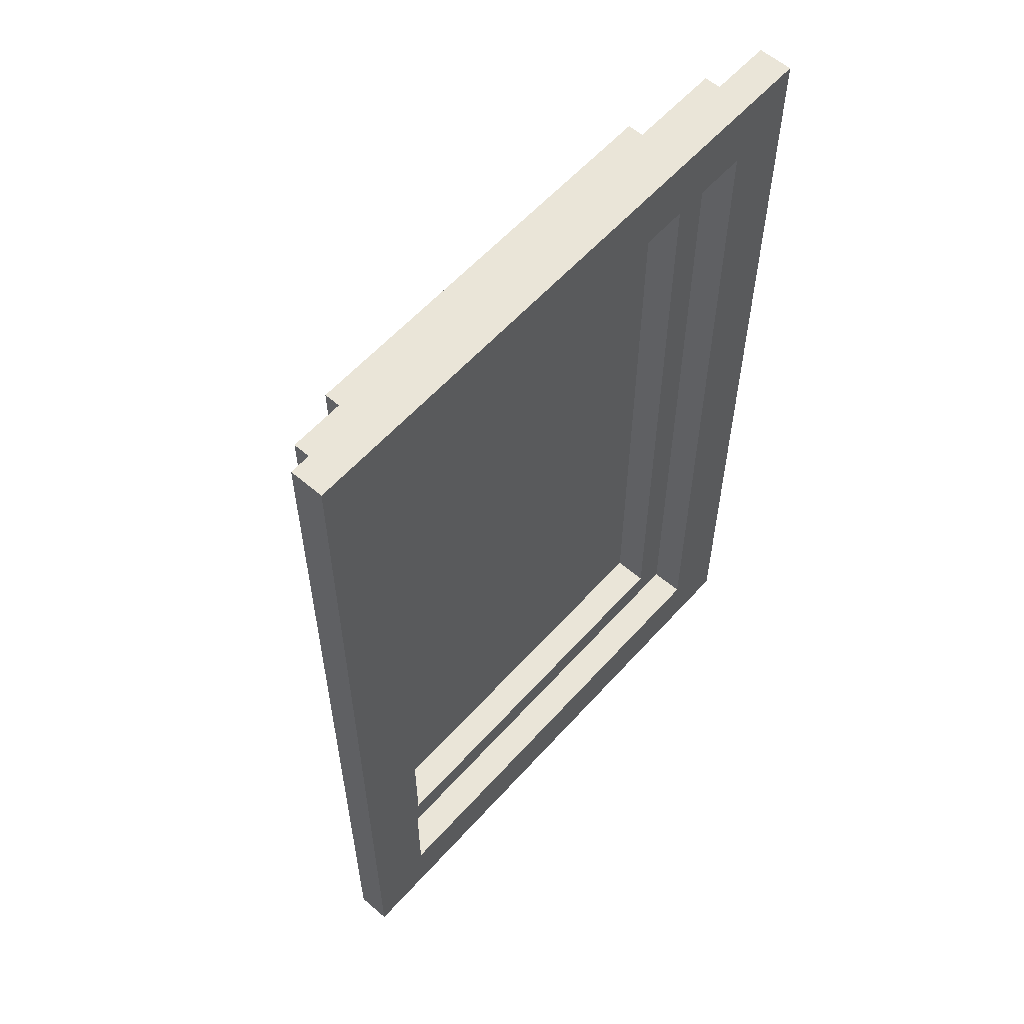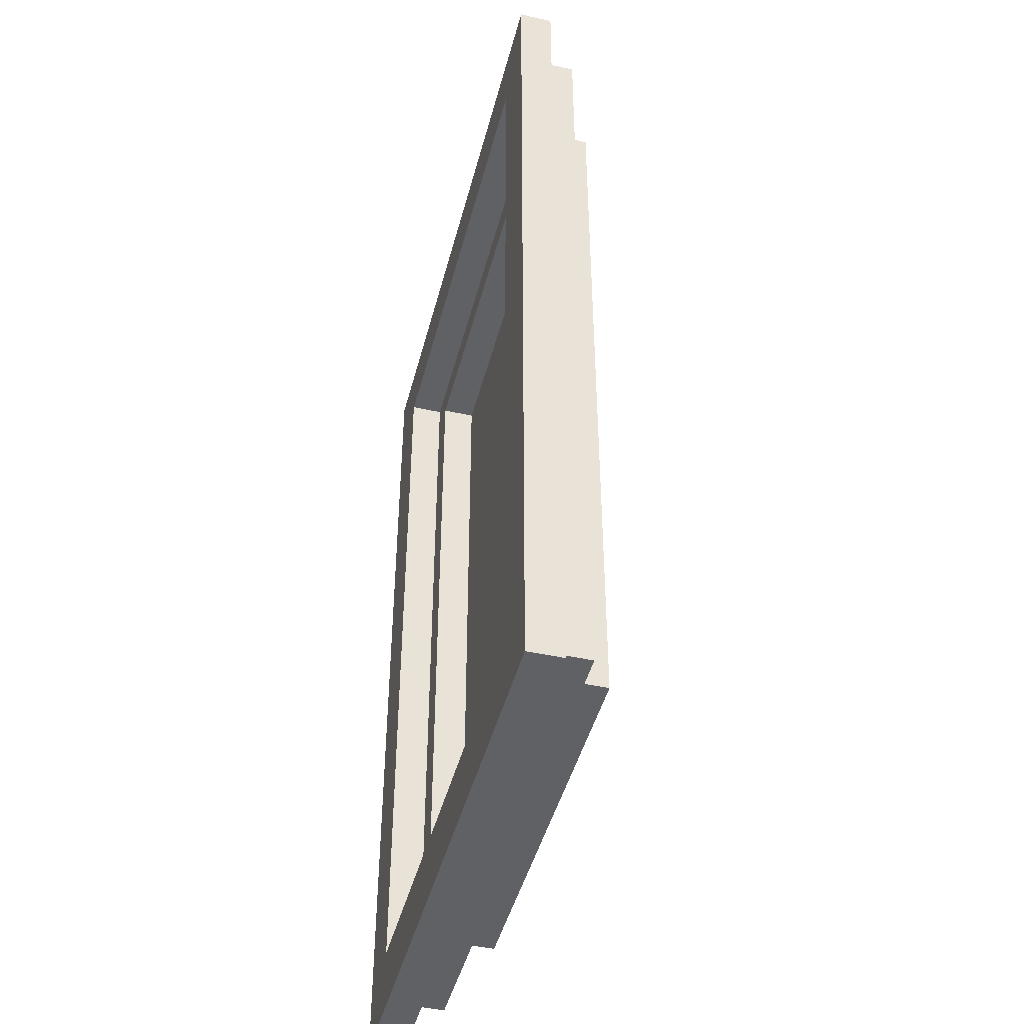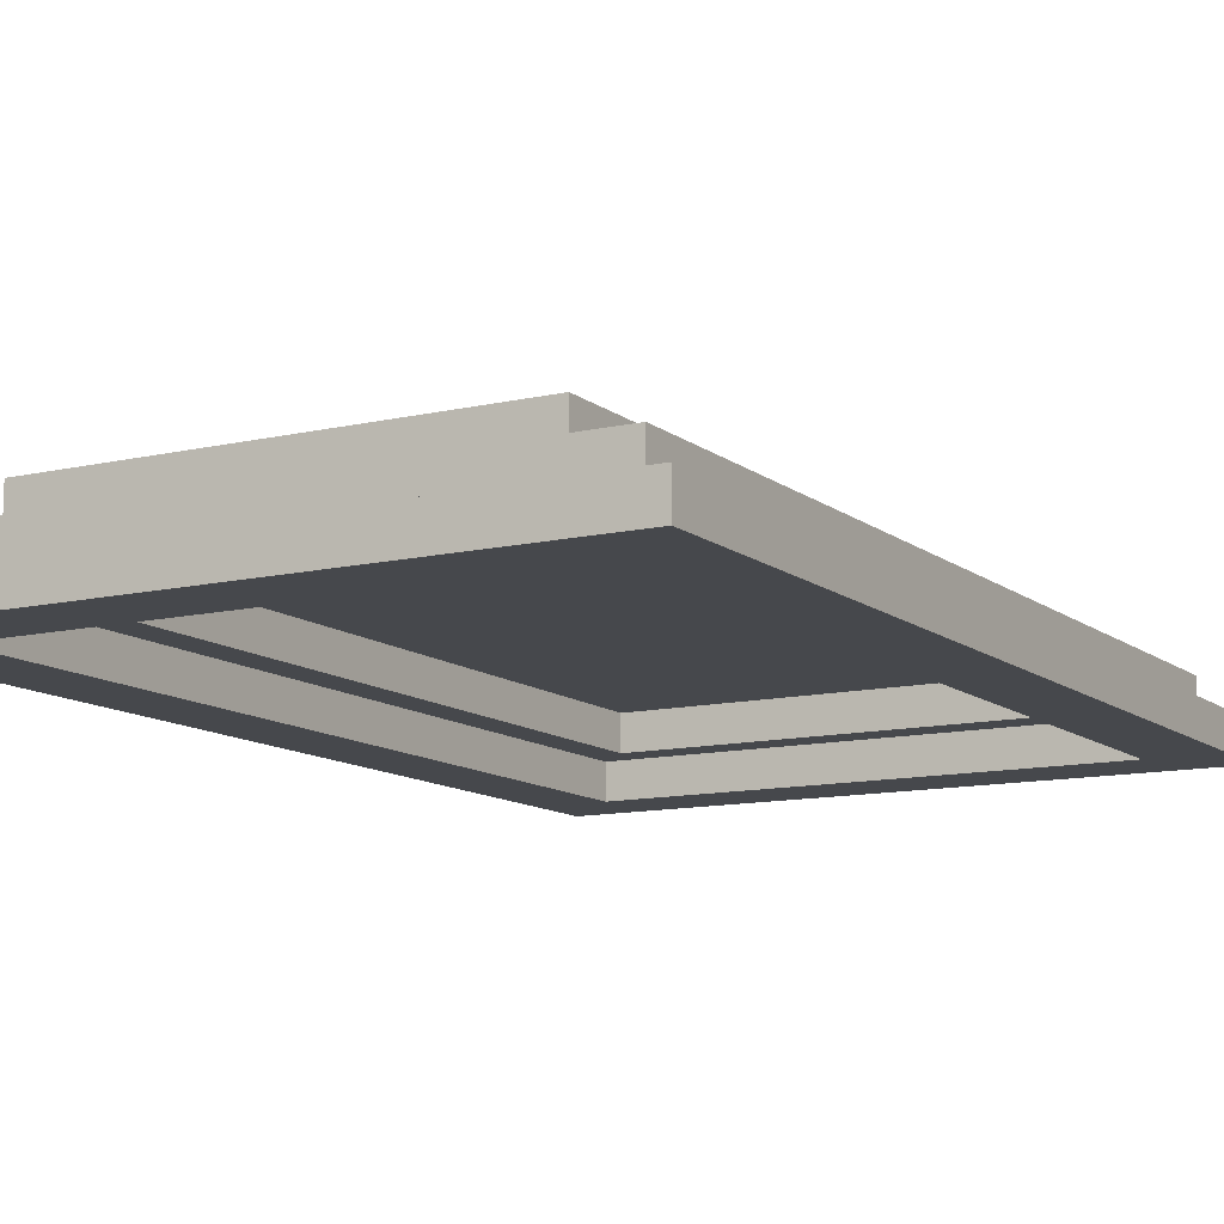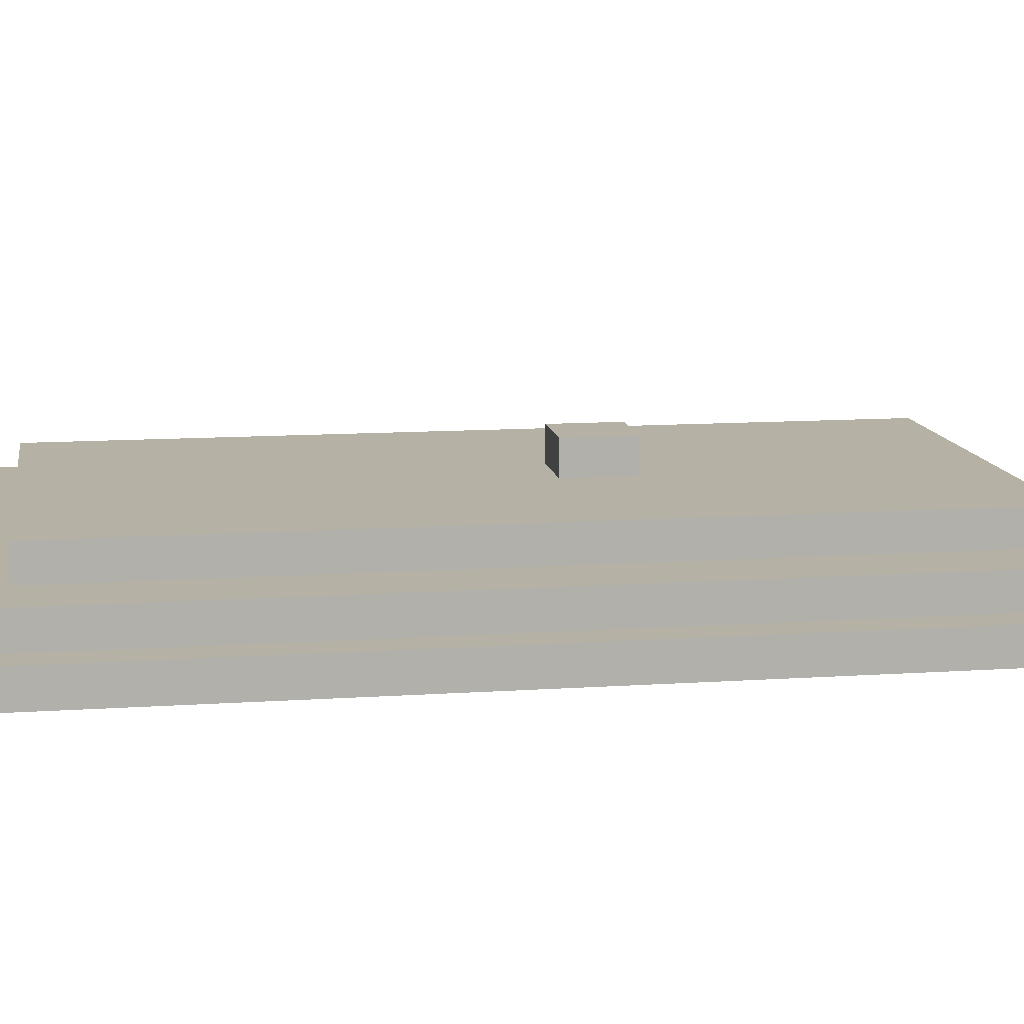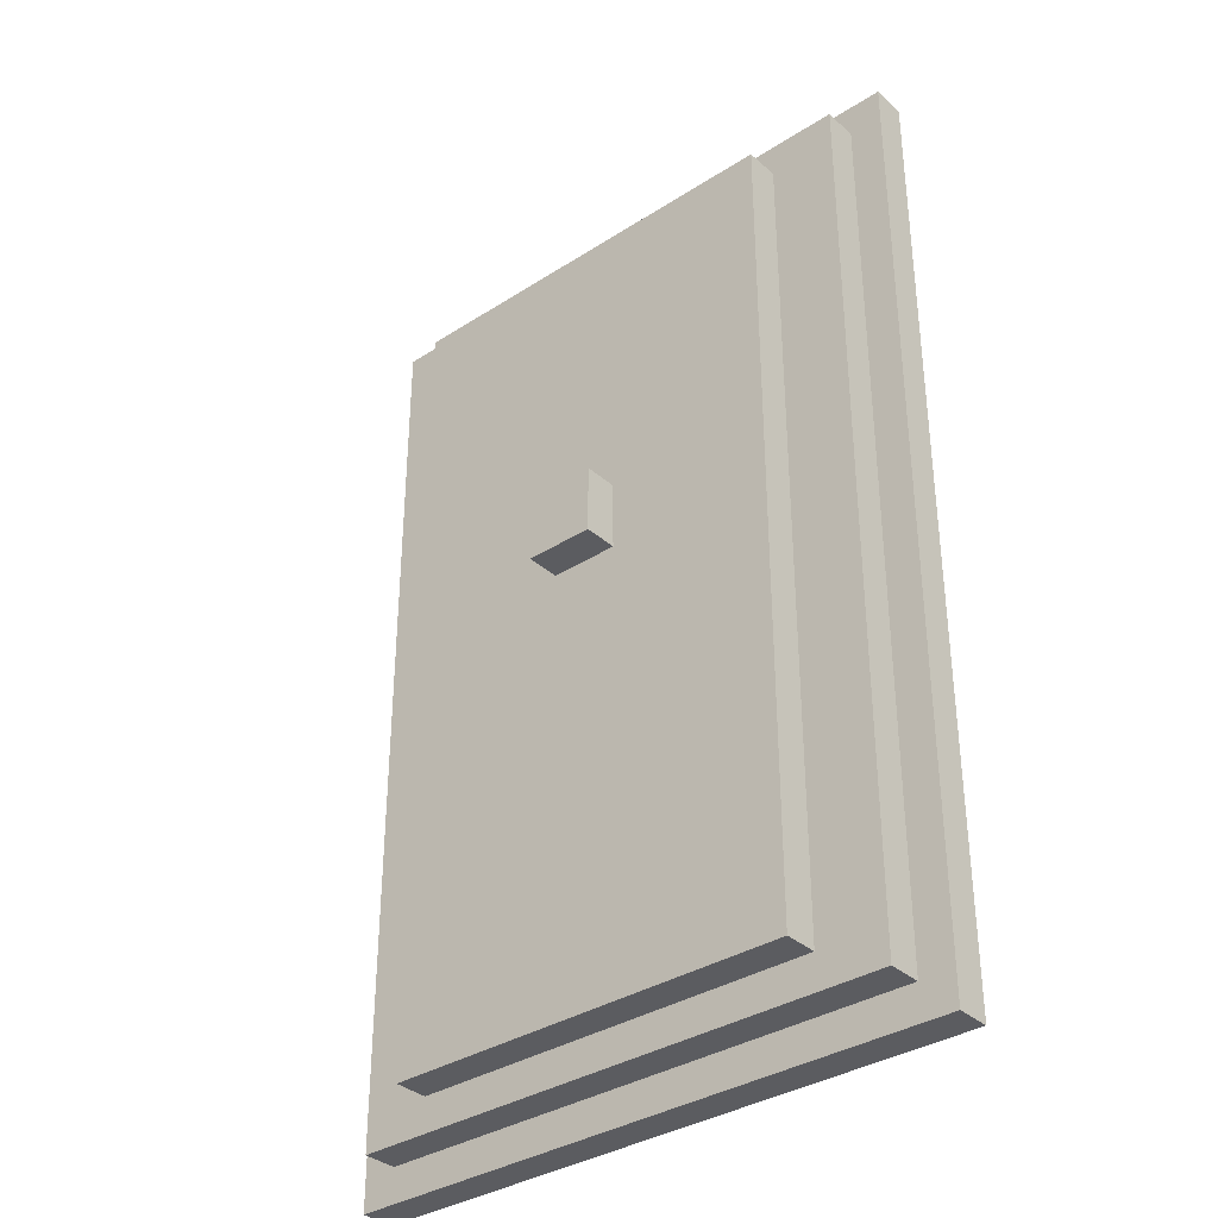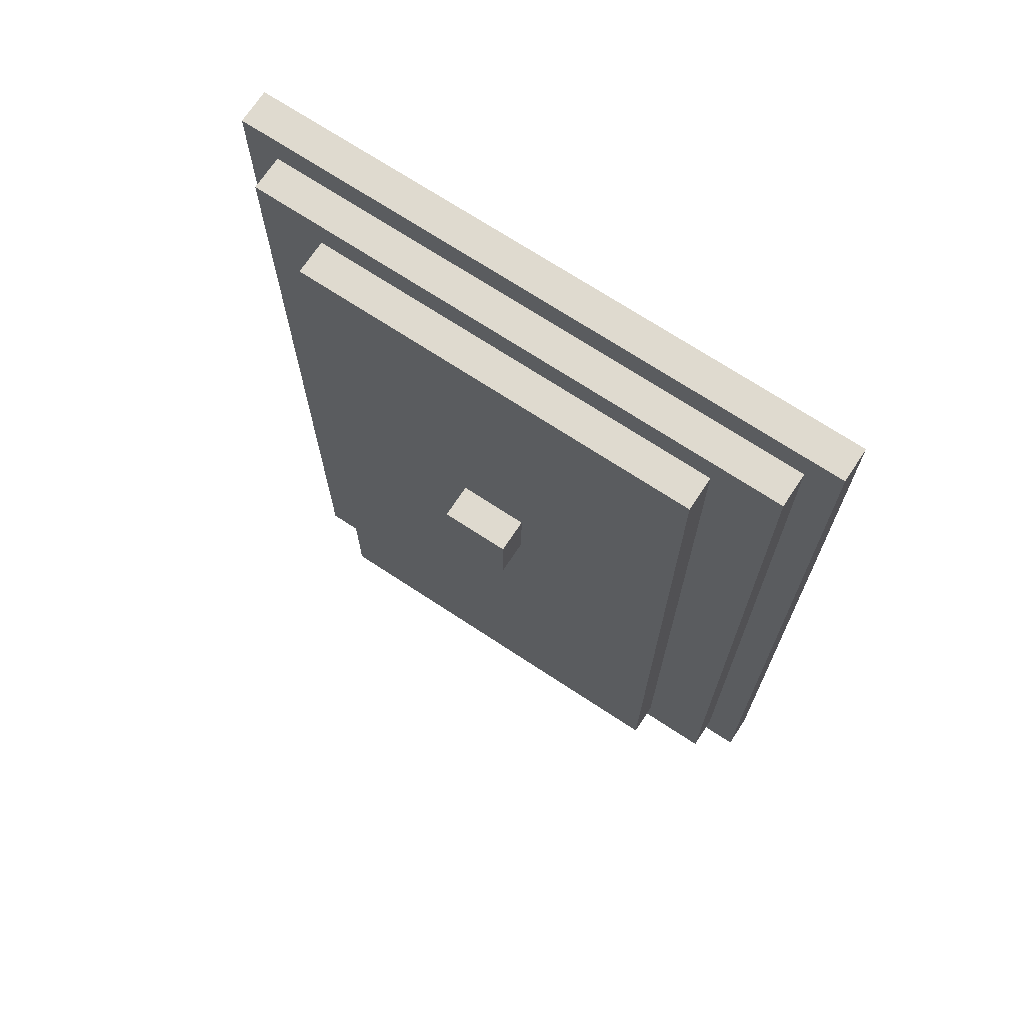
<metadata>
{"format":"obj","ext":"obj","renderer":"f3d","projection":"perspective","resolution":1024,"background":"white","views":[{"elev":58.7,"azim":131.5,"up":"+Y"},{"elev":-45.5,"azim":-104.4,"up":"+Y"},{"elev":-11.4,"azim":-150.4,"up":"+Z"},{"elev":11.8,"azim":80.8,"up":"+Z"},{"elev":-35.0,"azim":40.6,"up":"+Y"},{"elev":70.7,"azim":33.4,"up":"+Y"}]}
</metadata>
<code>
g Phalanx
v -10 0 4
v -10 0 3
v -10 28 4
v -10 28 3
v -9 1 5
v -9 1 4
v -9 27 5
v -9 27 4
v -7 2 6
v -7 2 5
v -7 9 6
v -7 9 5
v -7 13 6
v -7 13 5
v -7 19 6
v -7 19 5
v -7 23 6
v -7 23 5
v -7 26 6
v -7 26 5
v -2 15 7
v -2 15 6
v -2 17 7
v -2 17 6
v 5 3 5
v 5 3 4
v 5 9 5
v 5 13 5
v 5 19 5
v 5 23 5
v 5 25 5
v 5 25 4
v 6 2 4
v 6 2 3
v 6 26 4
v 6 26 3
v -8 2 4
v -8 2 3
v -8 26 4
v -8 26 3
v -7 3 5
v -7 3 4
v -7 9 5
v -7 13 5
v -7 19 5
v -7 23 5
v -7 25 5
v -7 25 4
v 0 15 7
v 0 15 6
v 0 17 7
v 0 17 6
v 5 2 6
v 5 2 5
v 5 9 6
v 5 9 5
v 5 13 6
v 5 13 5
v 5 19 6
v 5 19 5
v 5 23 6
v 5 23 5
v 5 26 6
v 5 26 5
v 7 1 5
v 7 1 4
v 7 27 5
v 7 27 4
v 8 0 4
v 8 0 3
v 8 28 4
v 8 28 3
v -2 15 7
v -2 17 7
v 0 15 7
v 0 17 7
v -7 2 6
v -7 9 6
v -7 13 6
v -7 19 6
v -7 23 6
v -7 26 6
v -6 9 6
v -6 11 6
v -6 13 6
v -6 14 6
v -6 18 6
v -6 19 6
v -6 21 6
v -6 23 6
v -5 11 6
v -5 12 6
v -5 14 6
v -5 15 6
v -5 17 6
v -5 18 6
v -5 20 6
v -5 21 6
v -4 12 6
v -4 15 6
v -4 17 6
v -4 20 6
v -2 15 6
v -2 17 6
v 0 15 6
v 0 17 6
v 2 12 6
v 2 15 6
v 2 17 6
v 2 20 6
v 3 11 6
v 3 12 6
v 3 14 6
v 3 15 6
v 3 17 6
v 3 18 6
v 3 20 6
v 3 21 6
v 4 9 6
v 4 11 6
v 4 13 6
v 4 14 6
v 4 18 6
v 4 19 6
v 4 21 6
v 4 23 6
v 5 2 6
v 5 9 6
v 5 13 6
v 5 19 6
v 5 23 6
v 5 26 6
v -9 1 5
v -9 27 5
v -7 2 5
v -7 9 5
v -7 13 5
v -7 19 5
v -7 23 5
v -7 26 5
v 5 2 5
v 5 9 5
v 5 13 5
v 5 19 5
v 5 23 5
v 5 26 5
v 7 1 5
v 7 27 5
v -10 0 4
v -10 28 4
v -9 1 4
v -9 27 4
v 7 1 4
v 7 27 4
v 8 0 4
v 8 28 4
v -7 3 5
v -7 9 5
v -7 13 5
v -7 19 5
v -7 23 5
v -7 25 5
v -6 9 5
v -6 11 5
v -6 13 5
v -6 14 5
v -6 18 5
v -6 19 5
v -6 21 5
v -6 23 5
v -5 11 5
v -5 12 5
v -5 14 5
v -5 15 5
v -5 17 5
v -5 18 5
v -5 20 5
v -5 21 5
v -4 12 5
v -4 15 5
v -4 17 5
v -4 20 5
v 2 12 5
v 2 15 5
v 2 17 5
v 2 20 5
v 3 11 5
v 3 12 5
v 3 14 5
v 3 15 5
v 3 17 5
v 3 18 5
v 3 20 5
v 3 21 5
v 4 9 5
v 4 11 5
v 4 13 5
v 4 14 5
v 4 18 5
v 4 19 5
v 4 21 5
v 4 23 5
v 5 3 5
v 5 9 5
v 5 13 5
v 5 19 5
v 5 23 5
v 5 25 5
v -8 2 4
v -8 26 4
v -7 3 4
v -7 25 4
v 5 3 4
v 5 25 4
v 6 2 4
v 6 26 4
v -10 0 3
v -10 28 3
v -8 2 3
v -8 26 3
v 6 2 3
v 6 26 3
v 8 0 3
v 8 28 3
v -10 0 4
v 8 0 4
v -10 0 3
v 8 0 3
v -9 1 5
v 7 1 5
v -9 1 4
v 7 1 4
v -7 2 6
v 5 2 6
v -7 2 5
v 5 2 5
v -2 15 7
v 0 15 7
v -2 15 6
v 0 15 6
v -7 25 5
v 5 25 5
v -7 25 4
v 5 25 4
v -8 26 4
v 6 26 4
v -8 26 3
v 6 26 3
v -8 2 4
v 6 2 4
v -8 2 3
v 6 2 3
v -7 3 5
v 5 3 5
v -7 3 4
v 5 3 4
v -2 17 7
v 0 17 7
v -2 17 6
v 0 17 6
v -7 26 6
v 5 26 6
v -7 26 5
v 5 26 5
v -9 27 5
v 7 27 5
v -9 27 4
v 7 27 4
v -10 28 4
v 8 28 4
v -10 28 3
v 8 28 3
f 3 2 1
f 4 2 3
f 7 6 5
f 8 6 7
f 11 10 9
f 12 10 11
f 13 12 11
f 14 12 13
f 15 14 13
f 16 14 15
f 17 16 15
f 18 16 17
f 19 18 17
f 20 18 19
f 23 22 21
f 24 22 23
f 27 26 25
f 28 26 27
f 29 26 28
f 30 26 29
f 31 26 30
f 32 26 31
f 35 34 33
f 36 34 35
f 37 38 39
f 39 38 40
f 41 42 43
f 43 42 44
f 44 42 45
f 45 42 46
f 46 42 47
f 47 42 48
f 49 50 51
f 51 50 52
f 53 54 55
f 55 54 56
f 55 56 57
f 57 56 58
f 57 58 59
f 59 58 60
f 59 60 61
f 61 60 62
f 61 62 63
f 63 62 64
f 65 66 67
f 67 66 68
f 69 70 71
f 71 70 72
f 75 74 73
f 76 74 75
f 83 78 77
f 83 79 78
f 84 79 83
f 85 80 79
f 85 79 84
f 86 80 85
f 87 80 86
f 88 81 80
f 88 80 87
f 89 81 88
f 90 82 81
f 90 81 89
f 91 84 83
f 91 85 84
f 91 86 85
f 92 86 91
f 93 87 86
f 93 86 92
f 94 87 93
f 95 87 94
f 96 89 88
f 96 87 95
f 96 88 87
f 97 89 96
f 98 90 89
f 98 89 97
f 99 92 91
f 99 94 93
f 99 93 92
f 100 95 94
f 100 94 99
f 101 97 96
f 101 95 100
f 101 96 95
f 102 98 97
f 102 97 101
f 103 100 99
f 103 101 100
f 103 102 101
f 104 102 103
f 105 103 99
f 106 102 104
f 107 99 91
f 107 106 105
f 107 105 99
f 108 106 107
f 109 102 106
f 109 106 108
f 110 98 102
f 110 102 109
f 111 91 83
f 111 107 91
f 112 108 107
f 112 107 111
f 113 108 112
f 114 109 108
f 114 108 113
f 115 110 109
f 115 109 114
f 116 110 115
f 117 98 110
f 117 110 116
f 118 90 98
f 118 98 117
f 119 111 83
f 119 83 77
f 120 113 112
f 120 111 119
f 120 112 111
f 121 113 120
f 122 116 115
f 122 113 121
f 122 114 113
f 122 115 114
f 123 117 116
f 123 116 122
f 123 118 117
f 124 118 123
f 125 90 118
f 125 118 124
f 126 82 90
f 126 90 125
f 127 119 77
f 128 120 119
f 128 119 127
f 128 121 120
f 129 124 123
f 129 121 128
f 129 122 121
f 129 123 122
f 130 125 124
f 130 124 129
f 130 126 125
f 131 82 126
f 131 126 130
f 132 82 131
f 135 134 133
f 136 134 135
f 137 134 136
f 138 134 137
f 139 134 138
f 140 134 139
f 141 135 133
f 146 134 140
f 147 145 144
f 147 146 145
f 147 141 133
f 147 142 141
f 147 144 143
f 147 143 142
f 148 134 146
f 148 146 147
f 151 150 149
f 152 150 151
f 153 151 149
f 154 150 152
f 155 153 149
f 155 154 153
f 156 150 154
f 156 154 155
f 157 158 163
f 158 159 163
f 163 159 164
f 159 160 165
f 164 159 165
f 165 160 166
f 166 160 167
f 160 161 168
f 167 160 168
f 168 161 169
f 161 162 170
f 169 161 170
f 163 164 171
f 164 165 171
f 165 166 171
f 171 166 172
f 166 167 173
f 172 166 173
f 173 167 174
f 174 167 175
f 168 169 176
f 175 167 176
f 167 168 176
f 176 169 177
f 169 170 178
f 177 169 178
f 171 172 179
f 173 174 179
f 172 173 179
f 174 175 180
f 179 174 180
f 176 177 181
f 180 175 181
f 175 176 181
f 177 178 182
f 181 177 182
f 171 179 183
f 179 180 183
f 181 182 183
f 180 181 183
f 183 182 184
f 184 182 185
f 182 178 186
f 185 182 186
f 163 171 187
f 171 183 187
f 183 184 188
f 187 183 188
f 188 184 189
f 184 185 190
f 189 184 190
f 185 186 191
f 190 185 191
f 191 186 192
f 186 178 193
f 192 186 193
f 178 170 194
f 193 178 194
f 157 163 195
f 163 187 195
f 188 189 196
f 195 187 196
f 187 188 196
f 196 189 197
f 191 192 198
f 197 189 198
f 189 190 198
f 190 191 198
f 192 193 199
f 198 192 199
f 193 194 199
f 199 194 200
f 194 170 201
f 200 194 201
f 170 162 202
f 201 170 202
f 157 195 203
f 196 197 204
f 203 195 204
f 195 196 204
f 197 198 205
f 204 197 205
f 199 200 205
f 198 199 205
f 200 201 206
f 205 200 206
f 201 202 206
f 202 162 207
f 206 202 207
f 207 162 208
f 209 210 211
f 211 210 212
f 209 211 213
f 212 210 214
f 209 213 215
f 213 214 215
f 214 210 216
f 215 214 216
f 217 218 219
f 219 218 220
f 217 219 221
f 220 218 222
f 217 221 223
f 221 222 223
f 222 218 224
f 223 222 224
f 227 226 225
f 228 226 227
f 231 230 229
f 232 230 231
f 235 234 233
f 236 234 235
f 239 238 237
f 240 238 239
f 243 242 241
f 244 242 243
f 247 246 245
f 248 246 247
f 249 250 251
f 251 250 252
f 253 254 255
f 255 254 256
f 257 258 259
f 259 258 260
f 261 262 263
f 263 262 264
f 265 266 267
f 267 266 268
f 269 270 271
f 271 270 272

</code>
